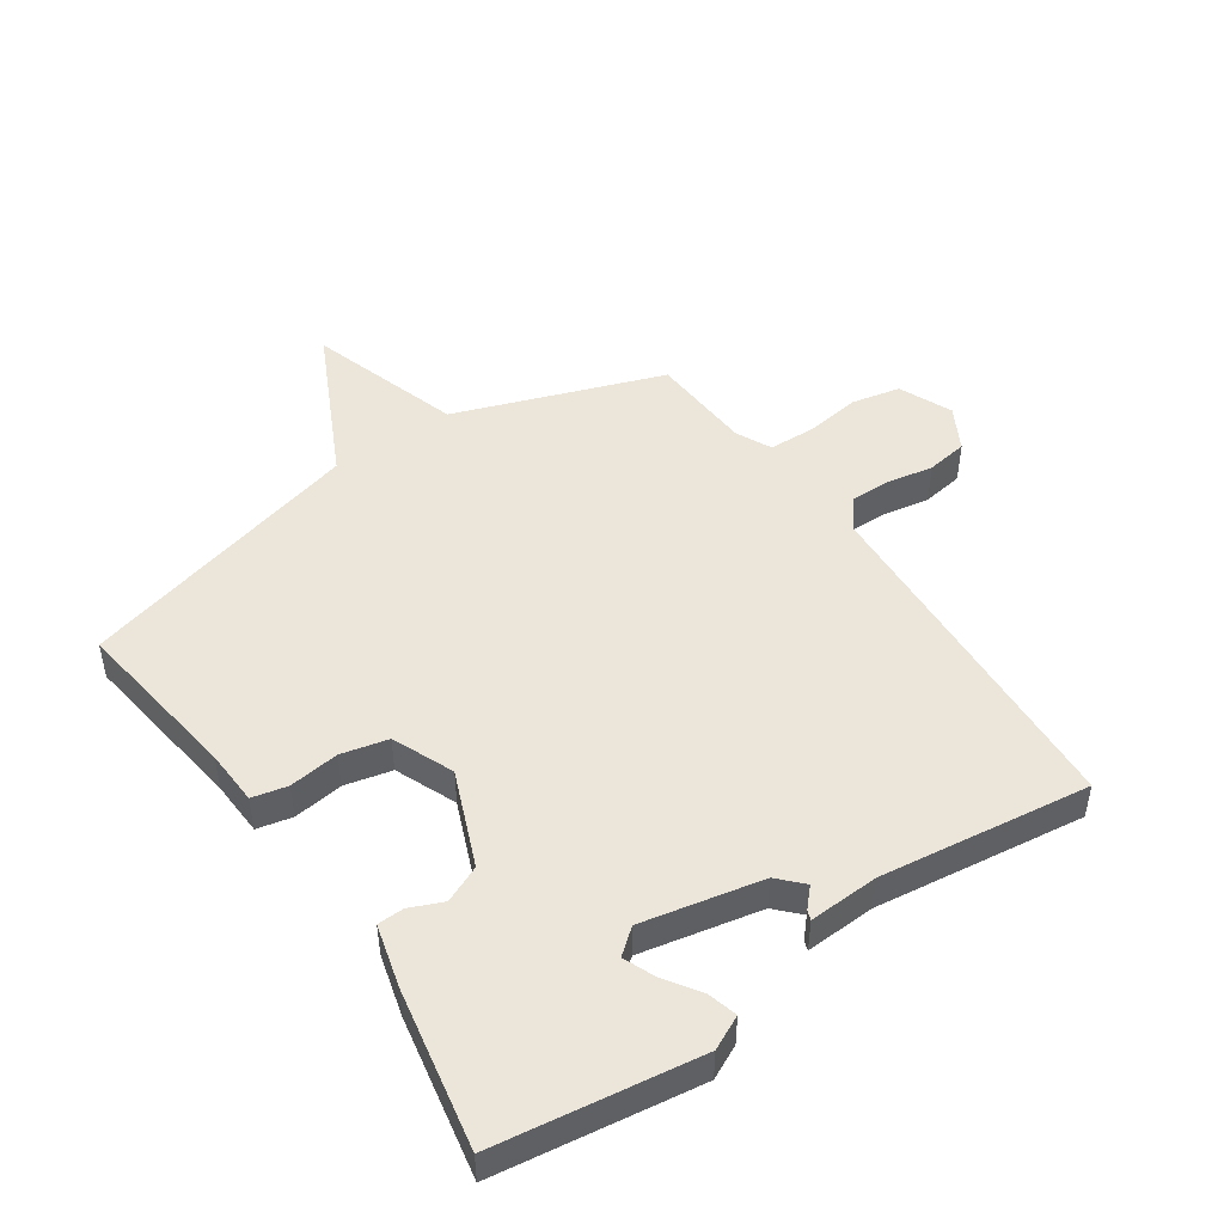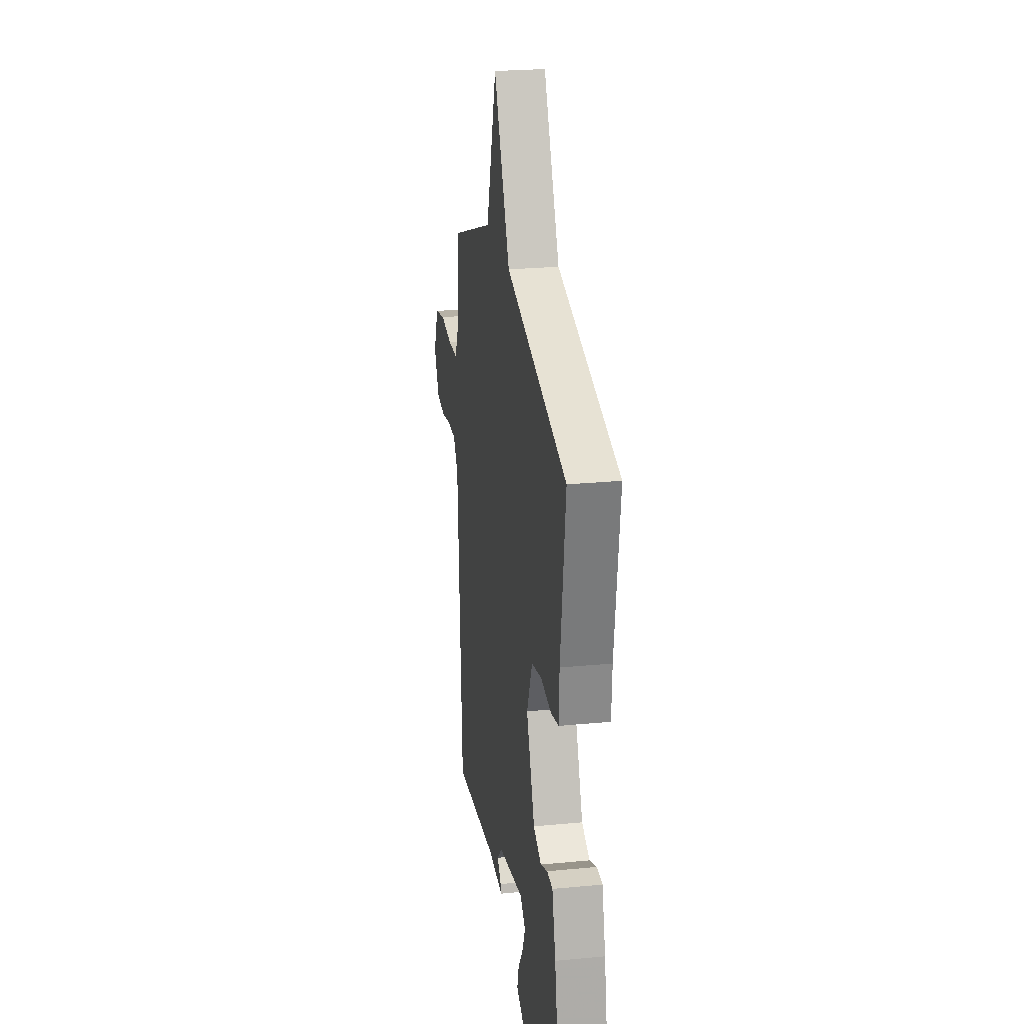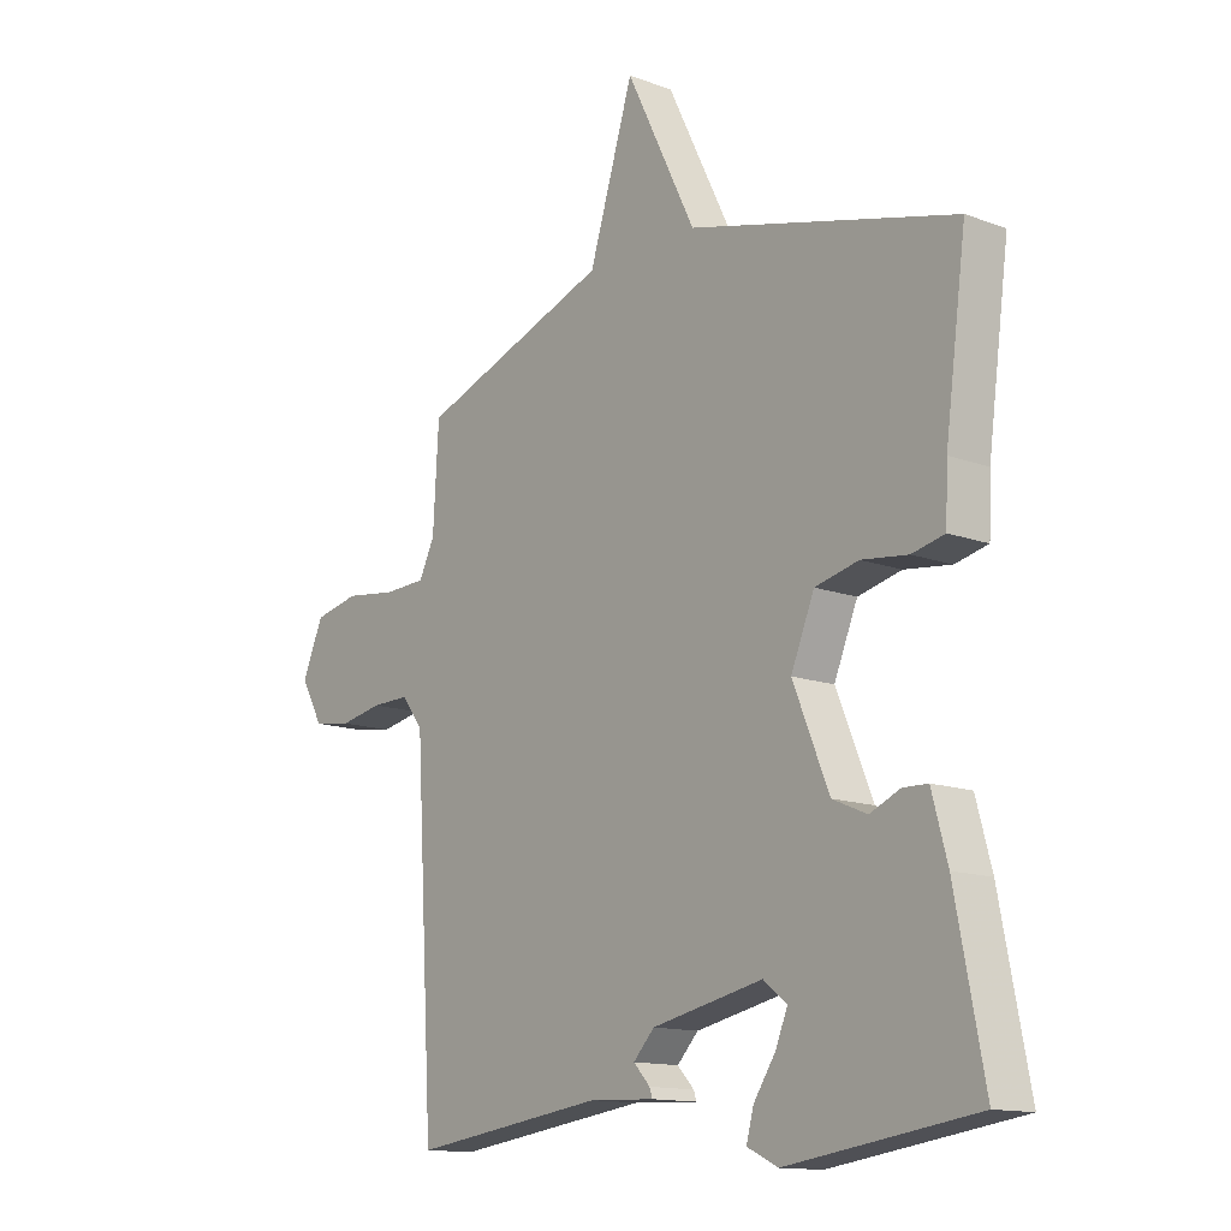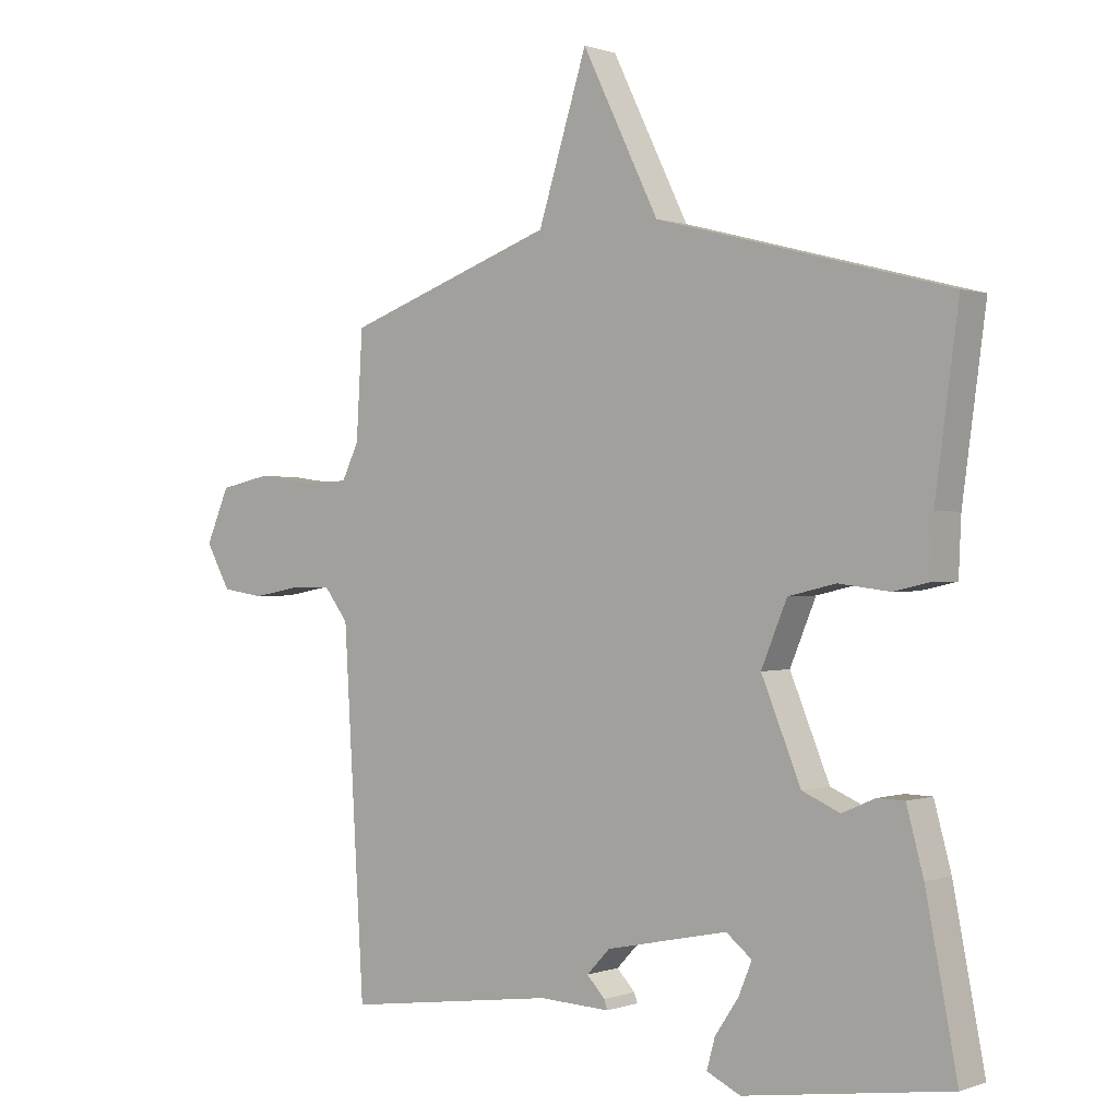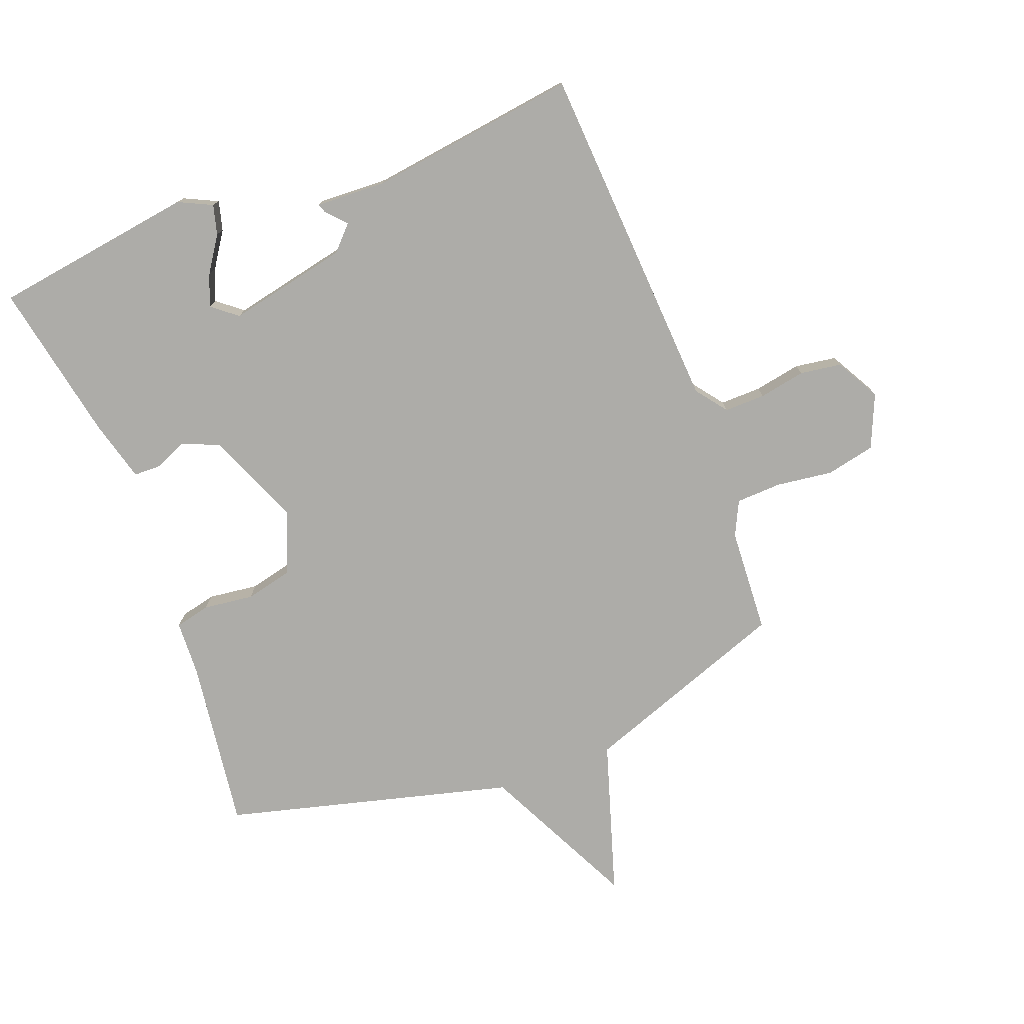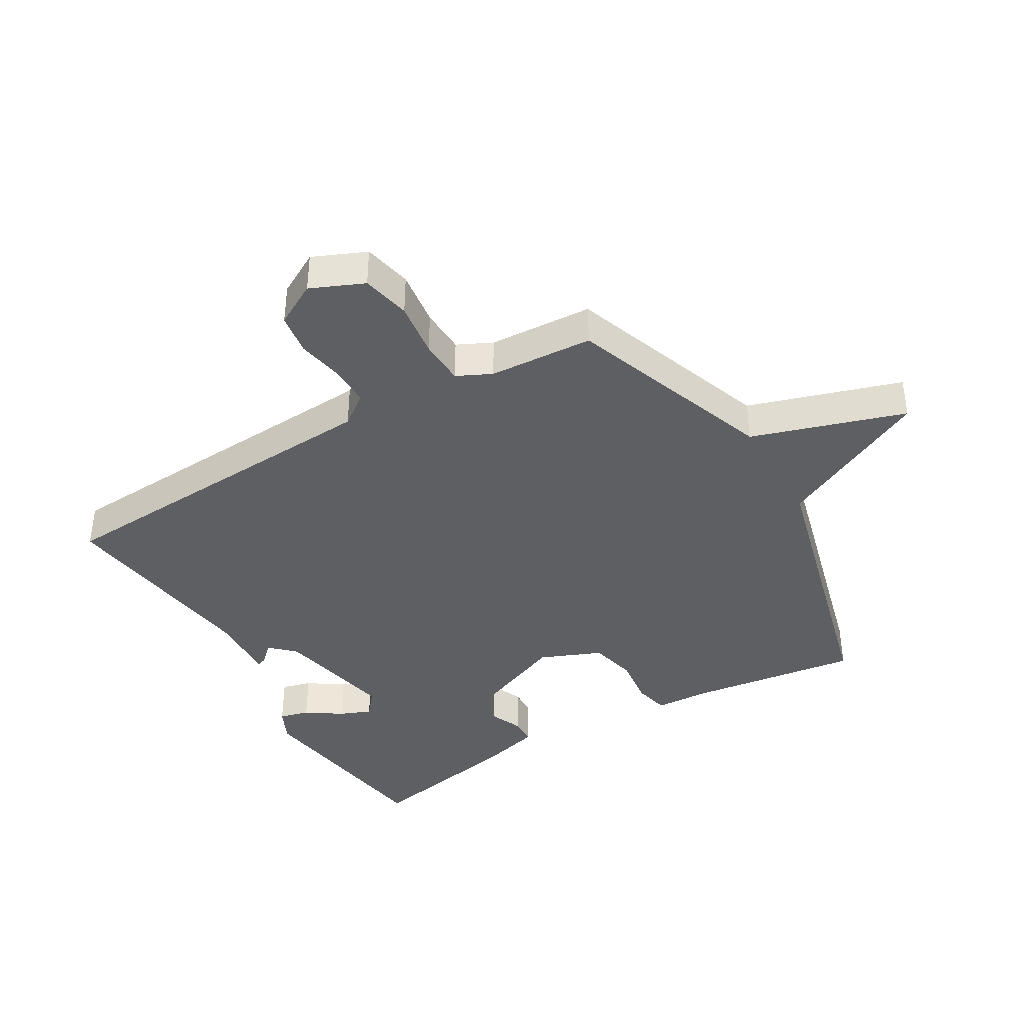
<metadata>
{"format":"obj","ext":"obj","renderer":"f3d","projection":"perspective","resolution":1024,"background":"white","views":[{"elev":48.1,"azim":145.4,"up":"+Y"},{"elev":24.7,"azim":81.1,"up":"+Z"},{"elev":-13.5,"azim":50.3,"up":"+Z"},{"elev":0.5,"azim":37.8,"up":"+Z"},{"elev":-76.6,"azim":-159.1,"up":"+Y"},{"elev":-39.7,"azim":-59.7,"up":"+Y"}]}
</metadata>
<code>
v 0.5 0.07 -0.5
v 0.172 0.07 -0.548
v 0.118 0.07 -0.522
v 0.131 0.07 -0.474
v 0.169 0.07 -0.417
v 0.19 0.07 -0.366
v 0.149 0.07 -0.333
v -0.045 0.07 -0.374
v -0.082 0.07 -0.413
v -0.053 0.07 -0.444
v -0.048 0.07 -0.459
v -0.161 0.07 -0.454
v -0.5 0.07 -0.5
v -0.533 0.07 0.066
v -0.571 0.07 0.116
v -0.637 0.07 0.115
v -0.712 0.07 0.101
v -0.779 0.07 0.111
v -0.818 0.07 0.181
v -0.781 0.07 0.267
v -0.702 0.07 0.284
v -0.611 0.07 0.272
v -0.537 0.07 0.275
v -0.51 0.07 0.331
v -0.5 0.07 0.5
v -0.165 0.07 0.621
v -0.087 0.07 0.869
v 0.035 0.07 0.621
v 0.5 0.07 0.5
v 0.463 0.07 0.224
v 0.459 0.07 0.135
v 0.402 0.07 0.122
v 0.321 0.07 0.132
v 0.245 0.07 0.114
v 0.204 0.07 0.015
v 0.267 0.07 -0.138
v 0.327 0.07 -0.164
v 0.38 0.07 -0.141
v 0.423 0.07 -0.142
v 0.45 0.07 -0.242
v 0.5 0 -0.5
v 0.172 0 -0.548
v 0.118 0 -0.522
v 0.131 0 -0.474
v 0.169 0 -0.417
v 0.19 0 -0.366
v 0.149 0 -0.333
v -0.045 0 -0.374
v -0.082 0 -0.413
v -0.053 0 -0.444
v -0.048 0 -0.459
v -0.161 0 -0.454
v -0.5 0 -0.5
v -0.533 0 0.066
v -0.571 0 0.116
v -0.637 0 0.115
v -0.712 0 0.101
v -0.779 0 0.111
v -0.818 0 0.181
v -0.781 0 0.267
v -0.702 0 0.284
v -0.611 0 0.272
v -0.537 0 0.275
v -0.51 0 0.331
v -0.5 0 0.5
v -0.165 0 0.621
v -0.087 0 0.869
v 0.035 0 0.621
v 0.5 0 0.5
v 0.463 0 0.224
v 0.459 0 0.135
v 0.402 0 0.122
v 0.321 0 0.132
v 0.245 0 0.114
v 0.204 0 0.015
v 0.267 0 -0.138
v 0.327 0 -0.164
v 0.38 0 -0.141
v 0.423 0 -0.142
v 0.45 0 -0.242
f 1 2 3
f 40 1 3
f 39 40 3
f 38 39 3
f 37 38 3
f 30 31 32 33
f 30 33 34
f 29 30 34
f 28 29 34
f 28 34 35
f 27 28 35
f 26 27 35
f 26 35 36
f 25 26 36
f 24 25 36
f 20 21 22
f 19 20 22
f 18 19 22
f 17 18 22
f 16 17 22
f 15 16 22 23
f 23 24 36
f 15 23 36
f 14 15 36
f 9 10 11 12
f 12 13 14
f 9 12 14
f 8 9 14
f 3 4 5
f 37 3 5
f 37 5 6
f 14 36 37
f 8 14 37
f 7 8 37
f 6 7 37
f 43 42 41
f 43 41 80
f 43 80 79
f 43 79 78
f 43 78 77
f 73 72 71 70
f 74 73 70
f 74 70 69
f 74 69 68
f 75 74 68
f 75 68 67
f 75 67 66
f 76 75 66
f 76 66 65
f 76 65 64
f 62 61 60
f 62 60 59
f 62 59 58
f 62 58 57
f 62 57 56
f 63 62 56 55
f 76 64 63
f 76 63 55
f 76 55 54
f 52 51 50 49
f 54 53 52
f 54 52 49
f 54 49 48
f 45 44 43
f 45 43 77
f 46 45 77
f 77 76 54
f 77 54 48
f 77 48 47
f 77 47 46
f 1 41 42 2
f 2 42 43 3
f 3 43 44 4
f 4 44 45 5
f 5 45 46 6
f 6 46 47 7
f 7 47 48 8
f 8 48 49 9
f 9 49 50 10
f 10 50 51 11
f 11 51 52 12
f 12 52 53 13
f 13 53 54 14
f 14 54 55 15
f 15 55 56 16
f 16 56 57 17
f 17 57 58 18
f 18 58 59 19
f 19 59 60 20
f 20 60 61 21
f 21 61 62 22
f 22 62 63 23
f 23 63 64 24
f 24 64 65 25
f 25 65 66 26
f 26 66 67 27
f 27 67 68 28
f 28 68 69 29
f 29 69 70 30
f 30 70 71 31
f 31 71 72 32
f 32 72 73 33
f 33 73 74 34
f 34 74 75 35
f 35 75 76 36
f 36 76 77 37
f 37 77 78 38
f 38 78 79 39
f 39 79 80 40
f 40 80 41 1

</code>
